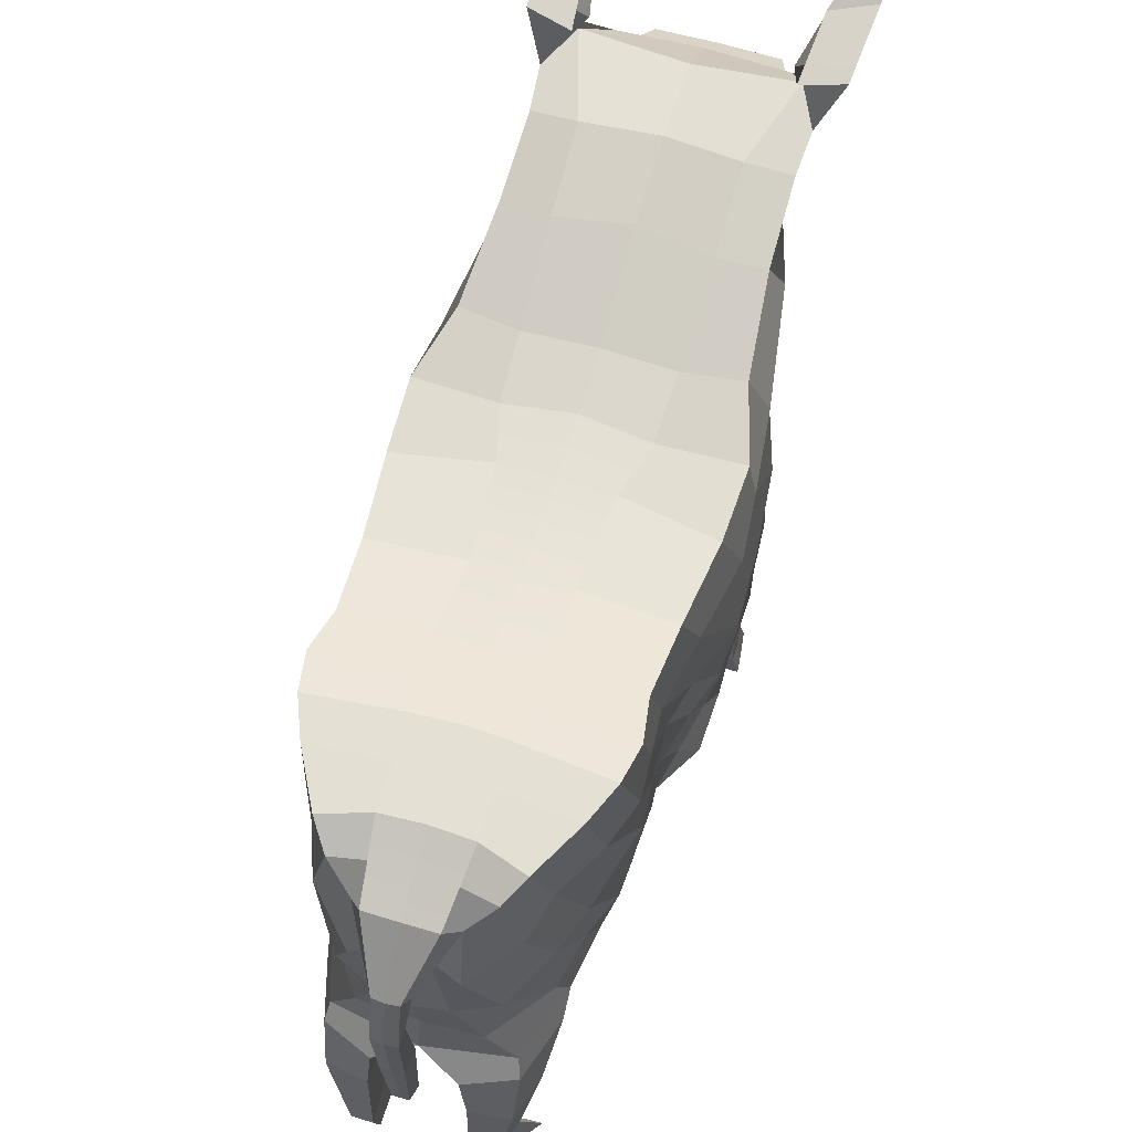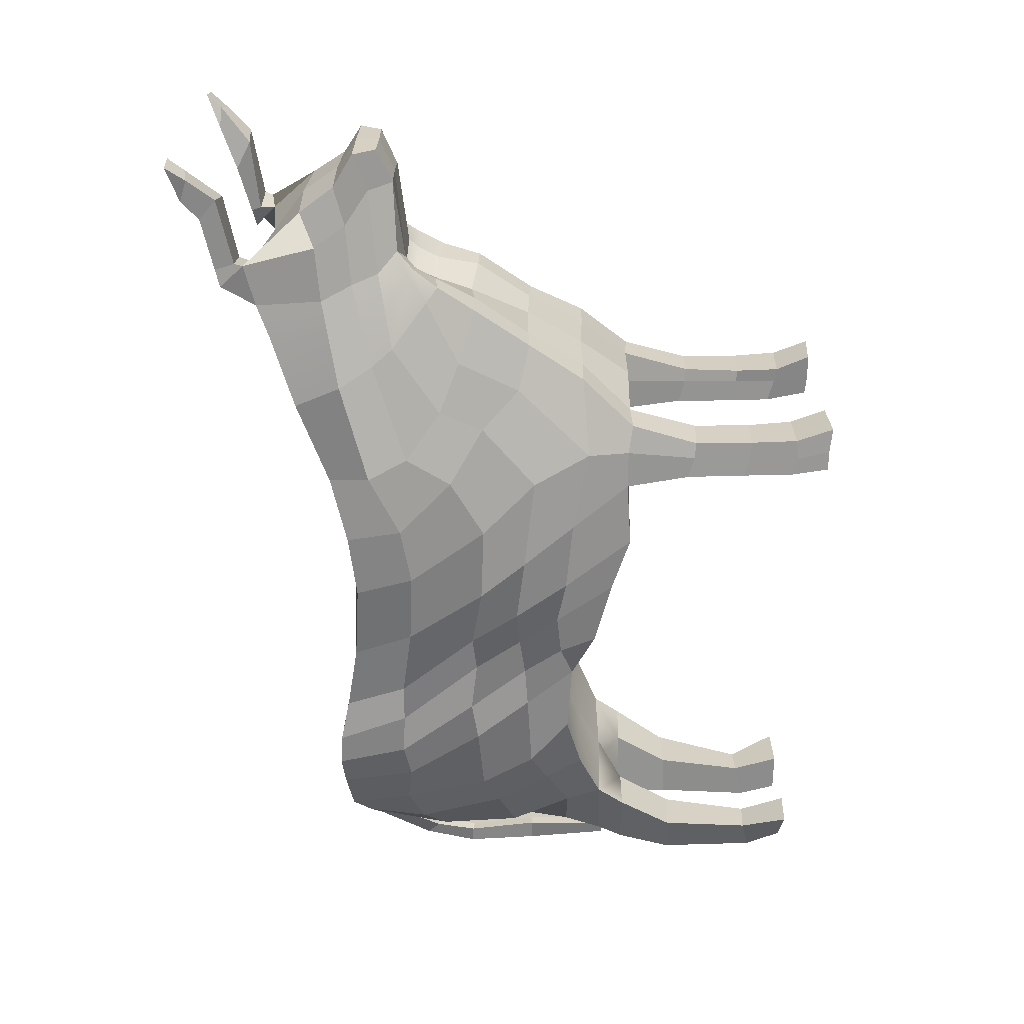
<metadata>
{"format":"obj","ext":"obj","renderer":"f3d","projection":"perspective","resolution":1024,"background":"white","views":[{"elev":60.7,"azim":-162.7,"up":"+Y"},{"elev":26.3,"azim":-88.9,"up":"+Z"}]}
</metadata>
<code>
g default
v 0.009154 1.98 3.58
v 0.009154 2.317 3.111
v 0.009154 0.988 3.815
v 0.009154 1.147 4.146
v 0.009154 1.39 4.155
v 0.009154 1.601 3.847
v 0.009154 -0.4272 -4.265
v 0.009154 -0.9777 -4.178
v 0.009154 -1.343 -4.263
v 0.009154 -1.337 -3.415
v 0.009154 -0.9376 -2.637
v 0.009154 -0.9679 -1.645
v 0.009154 -1.256 -1.095
v 0.009154 -1.468 -0.4972
v 0.009154 -1.595 -0.01963
v 0.009154 -1.596 0.7191
v 0.009154 -1.603 1.045
v 0.009154 -1.572 1.494
v 0.009154 -1.033 1.866
v 0.009154 -0.4459 2.201
v 0.009154 0.1753 2.469
v 0.009154 0.5408 2.592
v 0.009154 0.8898 2.755
v 0.009154 2.294 2.357
v 0.009154 2.089 1.596
v 0.009154 1.707 0.6348
v 0.009154 1.6 0.06288
v 0.009154 1.586 -2.138
v 0.009154 1.707 -2.821
v 0.009154 1.645 -3.627
v 0.009154 1.311 -4.275
v 0.009154 0.7821 -4.712
v 0.009154 0.228 -4.836
v 0.009154 -0.5221 -4.784
v 0.009154 -1.389 -4.703
v 0.009154 0.1994 -4.664
v 0.009154 -0.5129 -4.556
v 0.009154 -1.407 -4.554
v 0.009154 1.676 -3.228
v 0.009154 1.649 -2.493
v 0.009154 1.545 -0.5107
v 0.009154 1.517 -1.362
v 0.009154 0.7946 2.696
v 0.009154 -1.338 -3.683
v -1.358 1.42 -0.6155
v -1.494 0.8061 -0.3799
v -1.441 0.9219 0.1787
v -1.387 1.504 0.05935
v -1.373 1.254 0.7784
v -1.193 1.694 0.6885
v -1.208 1.55 1.774
v -1.11 2.037 1.531
v -0.9259 1.733 2.655
v -1.129 2.393 2.682
v -0.8381 1.794 3.212
v -1.227 2.491 3.148
v -0.754 1.941 3.574
v -0.932 2.436 3.101
v -0.6786 1.478 3.41
v -0.6659 1.589 3.822
v -0.4835 1.243 3.731
v -0.5577 1.389 4.142
v -0.3436 0.9853 3.787
v -0.3904 1.154 4.148
v -0.686 1.142 2.883
v -0.5033 0.9457 3.074
v -0.787 1.416 2.789
v -1.027 1.211 1.95
v -0.9848 0.9914 2.142
v -0.8026 0.6291 2.599
v -1.213 0.4819 1.502
v -1.097 0.2758 2.028
v -1.324 0.8443 0.9939
v -0.7269 0.5109 2.747
v -0.914 0.1168 2.565
v -1.124 -0.3628 1.734
v -0.9132 -0.4733 2.172
v -1.277 0.02313 1.339
v -1.454 0.3656 0.7728
v -1.363 -1.122 1.084
v -1.074 -1.052 1.849
v -1.445 -0.5406 0.7702
v -1.504 0.0103 0.2108
v -1.269 1.47 -1.43
v -1.366 0.8441 -1.166
v -1.544 0.03696 -0.5413
v -1.519 -0.4345 -0.1586
v -1.477 -0.9585 0.279
v -1.323 -1.546 1.103
v -1.227 -1.59 1.379
v -1.342 -1.544 0.7167
v -1.267 -2.259 1.025
v -1.25 -2.271 1.194
v -0.8162 -1.57 1.395
v -0.809 -2.282 1.204
v -0.7782 -1.59 1.063
v -0.7784 -2.27 1.067
v -0.7671 -1.564 0.7247
v -0.7728 -2.213 0.8186
v -1.287 -2.194 0.811
v -1.222 1.586 -2.137
v -1.265 0.9442 -1.907
v -1.351 0.1477 -1.22
v -1.484 -0.3516 -0.8222
v -1.468 -0.8925 -0.4412
v -1.401 -1.586 0.07448
v -1.4 -0.801 -0.9116
v -1.435 -1.395 -0.4726
v -1.306 -0.8471 -1.36
v -1.438 -1.22 -1.125
v -1.213 -0.9764 -1.692
v -1.351 -0.3843 -1.228
v -1.243 -0.4421 -1.667
v -1.249 0.1051 -1.621
v -1.297 0.9409 -2.284
v -1.295 1.673 -2.564
v -1.332 0.9541 -2.688
v -1.231 1.699 -2.927
v -1.283 0.1655 -2.125
v -1.278 -0.4745 -2.068
v -1.317 0.09368 -2.507
v -1.187 0.8881 -3.097
v -1.081 1.671 -3.288
v -1.215 -0.9327 -2.396
v -1.245 -0.5213 -2.86
v -1.117 0.03711 -3.265
v -0.9455 0.9429 -3.589
v -0.812 1.618 -3.784
v -0.8229 0.774 -3.953
v -0.6561 1.426 -3.994
v -0.9603 -0.1354 -3.615
v -1.07 -0.7013 -3.212
v -1.119 -1.093 -2.951
v -0.9498 -0.9499 -3.605
v -1.016 -1.321 -3.43
v -0.6729 -0.3168 -4.093
v -0.4374 0.5314 -4.327
v -0.2938 -0.3729 -4.242
v -0.5341 -0.9431 -4.17
v -0.7921 -1.346 -4.122
v -1.011 -1.602 -3.615
v -0.8306 -1.596 -4.212
v -0.9325 -2.152 -3.954
v -0.8052 -2.163 -4.374
v -0.7695 -3.078 -4.098
v -0.6249 -3.163 -4.456
v -0.369 -1.59 -4.403
v -0.4248 -2.181 -4.417
v -0.4248 -3.175 -4.452
v -0.9085 -3.558 -3.904
v -0.6375 -3.53 -4.294
v -0.4248 -3.573 -4.339
v -0.4248 -3.577 -3.93
v -0.437 -3.091 -4.086
v -0.4248 -2.178 -3.967
v -0.4278 -1.597 -3.639
v -1.263 -2.85 1.026
v -1.245 -2.866 1.202
v -0.776 -2.874 1.202
v -0.7719 -2.872 1.074
v -0.7498 -2.811 0.8374
v -0.7558 -3.305 1.078
v -0.7503 -3.244 0.855
v -0.7493 -3.331 1.235
v -1.266 -3.343 1.236
v -1.283 -2.801 0.8308
v -1.296 -3.294 0.8493
v -1.28 -3.717 1.378
v -0.7705 -3.687 1.381
v -0.7755 -3.694 1.14
v -0.7908 -3.676 0.9275
v -1.339 -3.683 0.9367
v -1.285 -3.366 1.035
v -1.317 -3.688 1.132
v -0.646 -1.057 1.845
v -0.5721 -0.457 2.183
v -0.5485 0.1212 2.573
v -0.3513 0.5476 2.715
v -0.2881 0.8723 2.943
v -0.6778 2.338 2.261
v -0.6692 2.037 1.515
v -0.6467 1.702 0.6082
v -0.6243 1.556 -0.000185
v -0.4687 1.586 -2.136
v -0.3836 1.705 -2.841
v -0.38 1.643 -3.647
v -0.3021 1.333 -4.28
v -0.1065 0.7774 -4.699
v -0.1051 0.2215 -4.822
v -0.09821 -0.5287 -4.77
v -0.06436 -1.389 -4.703
v -0.109 -0.5283 -4.556
v -0.09481 -1.41 -4.561
v -0.1043 0.2127 -4.66
v -0.378 1.675 -3.238
v -0.4538 1.653 -2.493
v -0.4149 1.499 -1.394
v -0.4831 1.518 -0.5095
v -1.099 2.271 2.303
v -0.925 2.648 2.884
v -1.328 2.72 2.957
v -0.9834 2.844 3.527
v -1.385 2.876 3.695
v -1.129 3.031 3.954
v -1.423 3.05 3.895
v -1.259 3.178 4.296
v -1.502 3.17 4.264
v -1.342 2.761 3.144
v -1.241 2.577 3.178
v -0.8467 2.581 3.119
v -1.32 2.715 3.88
v -1.004 2.69 3.826
v -1.425 2.978 4.114
v -1.22 3.021 4.165
v -0.9406 2.7 3.056
v -1.028 1.667 2.337
v -0.8912 1.327 2.425
v -0.8264 1.071 2.535
v -0.7071 0.8018 2.833
v -0.6357 0.7682 2.913
v -0.3263 0.7724 2.835
v -0.7042 -1.591 0.02721
v -0.6835 -1.427 -0.4945
v -0.6944 -1.243 -1.109
v -0.6201 -0.9628 -1.662
v -0.5309 -0.9353 -2.604
v -0.4817 -1.329 -3.422
v 0.009154 1.487 -3.933
v -0.3424 1.48 -3.952
v 0.009154 0.6536 -4.541
v -0.1446 0.642 -4.566
v -0.514 -1.07 -2.966
v 0.009154 -1.102 -3.005
v -0.4216 1.157 -4.148
v 0.009154 1.187 -4.069
v 0.009154 0.6093 -4.198
v -0.1334 0.5728 -4.213
v 1.376 1.42 -0.6155
v 1.512 0.8061 -0.3799
v 1.459 0.9219 0.1787
v 1.405 1.504 0.05935
v 1.392 1.254 0.7784
v 1.211 1.694 0.6885
v 1.226 1.55 1.774
v 1.129 2.037 1.531
v 0.9443 1.733 2.655
v 1.147 2.393 2.682
v 0.8564 1.794 3.212
v 1.245 2.491 3.148
v 0.7723 1.941 3.574
v 0.9503 2.436 3.101
v 0.6969 1.478 3.41
v 0.6842 1.589 3.822
v 0.5018 1.243 3.731
v 0.576 1.389 4.142
v 0.3619 0.9853 3.787
v 0.4087 1.154 4.148
v 0.7043 1.142 2.883
v 0.5216 0.9457 3.074
v 0.8053 1.416 2.789
v 1.045 1.211 1.95
v 1.003 0.9914 2.142
v 0.8209 0.6291 2.599
v 1.232 0.4819 1.502
v 1.115 0.2758 2.028
v 1.342 0.8443 0.9939
v 0.7452 0.5109 2.747
v 0.9324 0.1168 2.565
v 1.142 -0.3628 1.734
v 0.9315 -0.4733 2.172
v 1.295 0.02313 1.339
v 1.472 0.3656 0.7728
v 1.381 -1.122 1.084
v 1.092 -1.052 1.849
v 1.463 -0.5406 0.7702
v 1.523 0.0103 0.2108
v 1.287 1.47 -1.43
v 1.385 0.8441 -1.166
v 1.562 0.03696 -0.5413
v 1.537 -0.4345 -0.1586
v 1.495 -0.9585 0.279
v 1.341 -1.546 1.103
v 1.245 -1.59 1.379
v 1.361 -1.544 0.7167
v 1.285 -2.259 1.025
v 1.268 -2.271 1.194
v 0.8345 -1.57 1.395
v 0.8273 -2.282 1.204
v 0.7965 -1.59 1.063
v 0.7967 -2.27 1.067
v 0.7854 -1.564 0.7247
v 0.7911 -2.213 0.8186
v 1.305 -2.194 0.811
v 1.24 1.586 -2.137
v 1.283 0.9442 -1.907
v 1.369 0.1477 -1.22
v 1.502 -0.3516 -0.8222
v 1.486 -0.8925 -0.4412
v 1.419 -1.586 0.07448
v 1.419 -0.801 -0.9116
v 1.454 -1.395 -0.4726
v 1.324 -0.8471 -1.36
v 1.456 -1.22 -1.125
v 1.231 -0.9764 -1.692
v 1.369 -0.3843 -1.228
v 1.262 -0.4421 -1.667
v 1.267 0.1051 -1.621
v 1.315 0.9409 -2.284
v 1.313 1.673 -2.564
v 1.35 0.9541 -2.688
v 1.25 1.699 -2.927
v 1.302 0.1655 -2.125
v 1.296 -0.4745 -2.068
v 1.335 0.09368 -2.507
v 1.205 0.8881 -3.097
v 1.099 1.671 -3.288
v 1.233 -0.9327 -2.396
v 1.263 -0.5213 -2.86
v 1.135 0.03711 -3.265
v 0.9638 0.9429 -3.589
v 0.8303 1.618 -3.784
v 0.8412 0.774 -3.953
v 0.6744 1.426 -3.994
v 0.9786 -0.1354 -3.615
v 1.088 -0.7013 -3.212
v 1.137 -1.093 -2.951
v 0.9681 -0.9499 -3.605
v 1.035 -1.321 -3.43
v 0.6912 -0.3168 -4.093
v 0.4558 0.5314 -4.327
v 0.3121 -0.3729 -4.242
v 0.5524 -0.9431 -4.17
v 0.8105 -1.346 -4.122
v 1.029 -1.602 -3.615
v 0.8489 -1.596 -4.212
v 0.9508 -2.152 -3.954
v 0.8235 -2.163 -4.374
v 0.7878 -3.078 -4.098
v 0.6432 -3.163 -4.456
v 0.3873 -1.59 -4.403
v 0.4431 -2.181 -4.417
v 0.4431 -3.175 -4.452
v 0.9268 -3.558 -3.904
v 0.6558 -3.53 -4.294
v 0.4431 -3.573 -4.339
v 0.4431 -3.577 -3.93
v 0.4553 -3.091 -4.086
v 0.4431 -2.178 -3.967
v 0.4461 -1.597 -3.639
v 1.281 -2.85 1.026
v 1.263 -2.866 1.202
v 0.7943 -2.874 1.202
v 0.7902 -2.872 1.074
v 0.7681 -2.811 0.8374
v 0.7741 -3.305 1.078
v 0.7686 -3.244 0.855
v 0.7676 -3.331 1.235
v 1.285 -3.343 1.236
v 1.301 -2.801 0.8308
v 1.314 -3.294 0.8493
v 1.298 -3.717 1.378
v 0.7888 -3.687 1.381
v 0.7938 -3.694 1.14
v 0.8091 -3.676 0.9275
v 1.357 -3.683 0.9367
v 1.304 -3.366 1.035
v 1.336 -3.688 1.132
v 0.6643 -1.057 1.845
v 0.5904 -0.457 2.183
v 0.5668 0.1212 2.573
v 0.3696 0.5476 2.715
v 0.3064 0.8723 2.943
v 0.6961 2.338 2.261
v 0.6875 2.037 1.515
v 0.665 1.702 0.6082
v 0.6426 1.556 -0.000185
v 0.487 1.586 -2.136
v 0.4019 1.705 -2.841
v 0.3983 1.643 -3.647
v 0.3204 1.333 -4.28
v 0.1248 0.7774 -4.699
v 0.1235 0.2215 -4.822
v 0.1165 -0.5287 -4.77
v 0.08267 -1.389 -4.703
v 0.1273 -0.5283 -4.556
v 0.1131 -1.41 -4.561
v 0.1226 0.2127 -4.66
v 0.3963 1.675 -3.238
v 0.4721 1.653 -2.493
v 0.4332 1.499 -1.394
v 0.5014 1.518 -0.5095
v 1.117 2.271 2.303
v 0.9433 2.648 2.884
v 1.346 2.72 2.957
v 1.002 2.844 3.527
v 1.404 2.876 3.695
v 1.148 3.031 3.954
v 1.442 3.05 3.895
v 1.277 3.178 4.296
v 1.52 3.17 4.264
v 1.36 2.761 3.144
v 1.26 2.577 3.178
v 0.865 2.581 3.119
v 1.338 2.715 3.88
v 1.022 2.69 3.826
v 1.444 2.978 4.114
v 1.239 3.021 4.165
v 0.9589 2.7 3.056
v 1.046 1.667 2.337
v 0.9095 1.327 2.425
v 0.8447 1.071 2.535
v 0.7254 0.8018 2.833
v 0.6541 0.7682 2.913
v 0.3446 0.7724 2.835
v 0.7225 -1.591 0.02721
v 0.7018 -1.427 -0.4945
v 0.7127 -1.243 -1.109
v 0.6384 -0.9628 -1.662
v 0.5492 -0.9353 -2.604
v 0.5 -1.329 -3.422
v 0.3607 1.48 -3.952
v 0.1629 0.642 -4.566
v 0.5323 -1.07 -2.966
v 0.4399 1.157 -4.148
v 0.1517 0.5728 -4.213
g newbullafterroadkill:RoadKillOut
f 45 46 47 48
f 48 47 49 50
f 50 49 51 52
f 199 216 53 54
f 54 53 55 56
f 56 55 57 58
f 58 57 1 2
f 57 55 59 60
f 60 59 61 62
f 62 61 63 64
f 64 63 3 4
f 64 4 5 62
f 62 5 6 60
f 60 6 1 57
f 63 61 65 66
f 61 59 67 65
f 59 55 53 67
f 53 216 217 67
f 67 217 218 65
f 65 218 219 66
f 70 69 71 72
f 69 68 73 71
f 68 51 49 73
f 70 72 75 74
f 75 72 76 77
f 72 71 78 76
f 71 73 79 78
f 73 49 47 79
f 77 76 80 81
f 76 78 82 80
f 78 79 83 82
f 79 47 46 83
f 83 46 85 86
f 82 83 86 87
f 80 82 87 88
f 81 80 89 90
f 89 80 88 91
f 90 89 92 93
f 90 93 95 94
f 94 95 97 96
f 96 97 99 98
f 98 99 100 91
f 91 100 92 89
f 85 84 101 102
f 85 102 103 86
f 86 103 104 87
f 87 104 105 88
f 88 105 106 91
f 106 105 107 108
f 108 107 109 110
f 110 109 111
f 107 105 104 112
f 109 107 112 113
f 112 104 103 114
f 114 103 102 115
f 115 102 101 116
f 115 116 118 117
f 115 117 119 114
f 114 119 113 112
f 111 109 113 120
f 120 113 119 121
f 121 119 117 122
f 122 117 118 123
f 111 120 125 124
f 125 120 121 126
f 126 121 122 127
f 127 122 123 128
f 127 128 130 129
f 127 129 131 126
f 126 131 132 125
f 125 132 133 124
f 133 132 134 135
f 134 132 131 136
f 136 131 129 137
f 137 129 130 234
f 237 235 236
f 136 137 237 138
f 134 136 138 139
f 135 134 139 140
f 135 140 142 141
f 141 142 144 143
f 143 144 146 145
f 236 7 138 237
f 138 7 8 139
f 139 8 9 140
f 140 9 147 142
f 144 142 147 148
f 144 148 149 146
f 145 146 151 150
f 146 149 152 151
f 153 154 145 150
f 153 152 149 154
f 154 149 148 155
f 154 155 143 145
f 143 155 156 141
f 156 155 148 147
f 44 156 147 9
f 226 232 233 11
f 225 226 11 12
f 93 92 157 158
f 95 93 158 159
f 97 95 159 160
f 99 97 160 161
f 161 160 162 163
f 160 159 164 162
f 159 158 165 164
f 100 99 161 166
f 166 161 163 167
f 164 165 168 169
f 162 164 169 170
f 163 162 170 171
f 167 163 171 172
f 92 100 166 157
f 157 166 167 173
f 158 157 173 165
f 165 173 174 168
f 173 167 172 174
f 169 168 174 170
f 170 174 172 171
f 224 225 12 13
f 223 224 13 14
f 222 223 14 15
f 98 222 15 16
f 96 98 16 17
f 96 17 18 94
f 90 94 175 81
f 81 175 176 77
f 77 176 177 75
f 75 177 178 74
f 94 18 19 175
f 175 19 20 176
f 176 20 21 177
f 177 21 22 178
f 221 43 23 179
f 220 221 179 66
f 66 179 63
f 179 23 3 63
f 58 2 24 180
f 180 24 25 181
f 181 25 26 182
f 182 26 27 183
f 183 27 41 198
f 42 197 198 41
f 184 28 40 196
f 185 29 39 195
f 186 30 228 229
f 187 31 32 188
f 188 32 33 189
f 189 33 34 190
f 190 34 35 191
f 190 191 193 192
f 190 192 194 189
f 189 194 231 188
f 188 231 234 187
f 229 130 128 186
f 235 234 231 230
f 230 231 194 36
f 36 194 192 37
f 37 192 193 38
f 191 35 38 193
f 186 128 123 195
f 195 123 118 185
f 185 118 116 196
f 196 116 101 184
f 184 101 84 197
f 84 45 198 197
f 198 45 48 183
f 183 48 50 182
f 182 50 52 181
f 181 52 199 180
f 180 199 54 58
f 58 54 201 200
f 215 208 203 202
f 202 203 205 204
f 204 205 207 206
f 201 54 56
f 201 56 209 208
f 56 58 210 209
f 209 210 212 211
f 208 209 211 203
f 203 211 213 205
f 205 213 207
f 207 213 214 206
f 214 213 211 212
f 196 40 29 185
f 197 42 28 184
f 195 39 30 186
f 137 234 235 237
f 200 201 208 215
f 200 215 210 58
f 212 210 215 202
f 202 204 214 212
f 214 204 206
f 66 219 220
f 52 51 216 199
f 217 216 51 68
f 218 217 68 69
f 219 218 69 70
f 220 219 70 74
f 74 178 221 220
f 178 22 43 221
f 108 223 222 106
f 110 224 223 108
f 111 225 224 110
f 124 226 225 111
f 133 232 226 124
f 135 141 156 227
f 106 222 98 91
f 156 44 10 227
f 229 228 31 187
f 187 234 130 229
f 135 227 232 133
f 233 232 227 10
f 85 46 45 84
f 150 151 152 153
f 238 241 240 239
f 241 243 242 240
f 243 245 244 242
f 392 247 246 409
f 247 249 248 246
f 249 251 250 248
f 251 2 1 250
f 250 253 252 248
f 253 255 254 252
f 255 257 256 254
f 257 4 3 256
f 257 255 5 4
f 255 253 6 5
f 253 250 1 6
f 256 259 258 254
f 254 258 260 252
f 252 260 246 248
f 246 260 410 409
f 260 258 411 410
f 258 259 412 411
f 263 265 264 262
f 262 264 266 261
f 261 266 242 244
f 263 267 268 265
f 268 270 269 265
f 265 269 271 264
f 264 271 272 266
f 266 272 240 242
f 270 274 273 269
f 269 273 275 271
f 271 275 276 272
f 272 276 239 240
f 276 279 278 239
f 275 280 279 276
f 273 281 280 275
f 274 283 282 273
f 282 284 281 273
f 283 286 285 282
f 283 287 288 286
f 287 289 290 288
f 289 291 292 290
f 291 284 293 292
f 284 282 285 293
f 278 295 294 277
f 278 279 296 295
f 279 280 297 296
f 280 281 298 297
f 281 284 299 298
f 299 301 300 298
f 301 303 302 300
f 303 304 302
f 300 305 297 298
f 302 306 305 300
f 305 307 296 297
f 307 308 295 296
f 308 309 294 295
f 308 310 311 309
f 308 307 312 310
f 307 305 306 312
f 304 313 306 302
f 313 314 312 306
f 314 315 310 312
f 315 316 311 310
f 304 317 318 313
f 318 319 314 313
f 319 320 315 314
f 320 321 316 315
f 320 322 323 321
f 320 319 324 322
f 319 318 325 324
f 318 317 326 325
f 326 328 327 325
f 327 329 324 325
f 329 330 322 324
f 330 424 323 322
f 425 236 235
f 329 331 425 330
f 327 332 331 329
f 328 333 332 327
f 328 334 335 333
f 334 336 337 335
f 336 338 339 337
f 236 425 331 7
f 331 332 8 7
f 332 333 9 8
f 333 335 340 9
f 337 341 340 335
f 337 339 342 341
f 338 343 344 339
f 339 344 345 342
f 346 343 338 347
f 346 347 342 345
f 347 348 341 342
f 347 338 336 348
f 336 334 349 348
f 349 340 341 348
f 44 9 340 349
f 419 11 233 423
f 418 12 11 419
f 286 351 350 285
f 288 352 351 286
f 290 353 352 288
f 292 354 353 290
f 354 356 355 353
f 353 355 357 352
f 352 357 358 351
f 293 359 354 292
f 359 360 356 354
f 357 362 361 358
f 355 363 362 357
f 356 364 363 355
f 360 365 364 356
f 285 350 359 293
f 350 366 360 359
f 351 358 366 350
f 358 361 367 366
f 366 367 365 360
f 362 363 367 361
f 363 364 365 367
f 417 13 12 418
f 416 14 13 417
f 415 15 14 416
f 291 16 15 415
f 289 17 16 291
f 289 287 18 17
f 283 274 368 287
f 274 270 369 368
f 270 268 370 369
f 268 267 371 370
f 287 368 19 18
f 368 369 20 19
f 369 370 21 20
f 370 371 22 21
f 414 372 23 43
f 413 259 372 414
f 259 256 372
f 372 256 3 23
f 251 373 24 2
f 373 374 25 24
f 374 375 26 25
f 375 376 27 26
f 376 391 41 27
f 42 41 391 390
f 377 389 40 28
f 378 388 39 29
f 379 421 228 30
f 380 381 32 31
f 381 382 33 32
f 382 383 34 33
f 383 384 35 34
f 383 385 386 384
f 383 382 387 385
f 382 381 422 387
f 381 380 424 422
f 421 379 321 323
f 235 230 422 424
f 230 36 387 422
f 36 37 385 387
f 37 38 386 385
f 384 386 38 35
f 379 388 316 321
f 388 378 311 316
f 378 389 309 311
f 389 377 294 309
f 377 390 277 294
f 277 390 391 238
f 391 376 241 238
f 376 375 243 241
f 375 374 245 243
f 374 373 392 245
f 373 251 247 392
f 251 393 394 247
f 408 395 396 401
f 395 397 398 396
f 397 399 400 398
f 394 249 247
f 394 401 402 249
f 249 402 403 251
f 402 404 405 403
f 401 396 404 402
f 396 398 406 404
f 398 400 406
f 400 399 407 406
f 407 405 404 406
f 389 378 29 40
f 390 377 28 42
f 388 379 30 39
f 330 425 235 424
f 393 408 401 394
f 393 251 403 408
f 405 395 408 403
f 395 405 407 397
f 407 399 397
f 259 413 412
f 245 392 409 244
f 410 261 244 409
f 411 262 261 410
f 412 263 262 411
f 413 267 263 412
f 267 413 414 371
f 371 414 43 22
f 301 299 415 416
f 303 301 416 417
f 304 303 417 418
f 317 304 418 419
f 326 317 419 423
f 328 420 349 334
f 299 284 291 415
f 349 420 10 44
f 421 380 31 228
f 380 421 323 424
f 328 326 423 420
f 233 10 420 423
f 278 277 238 239
f 343 346 345 344

</code>
